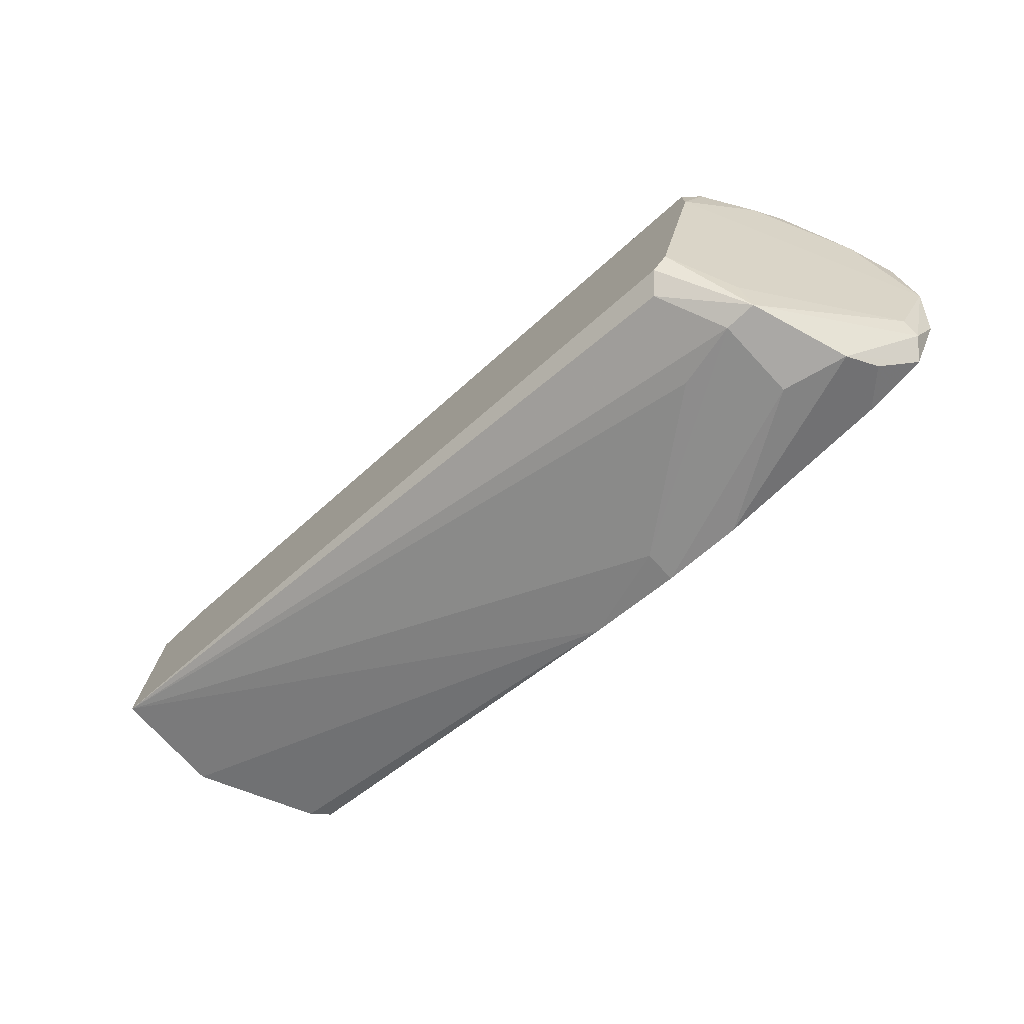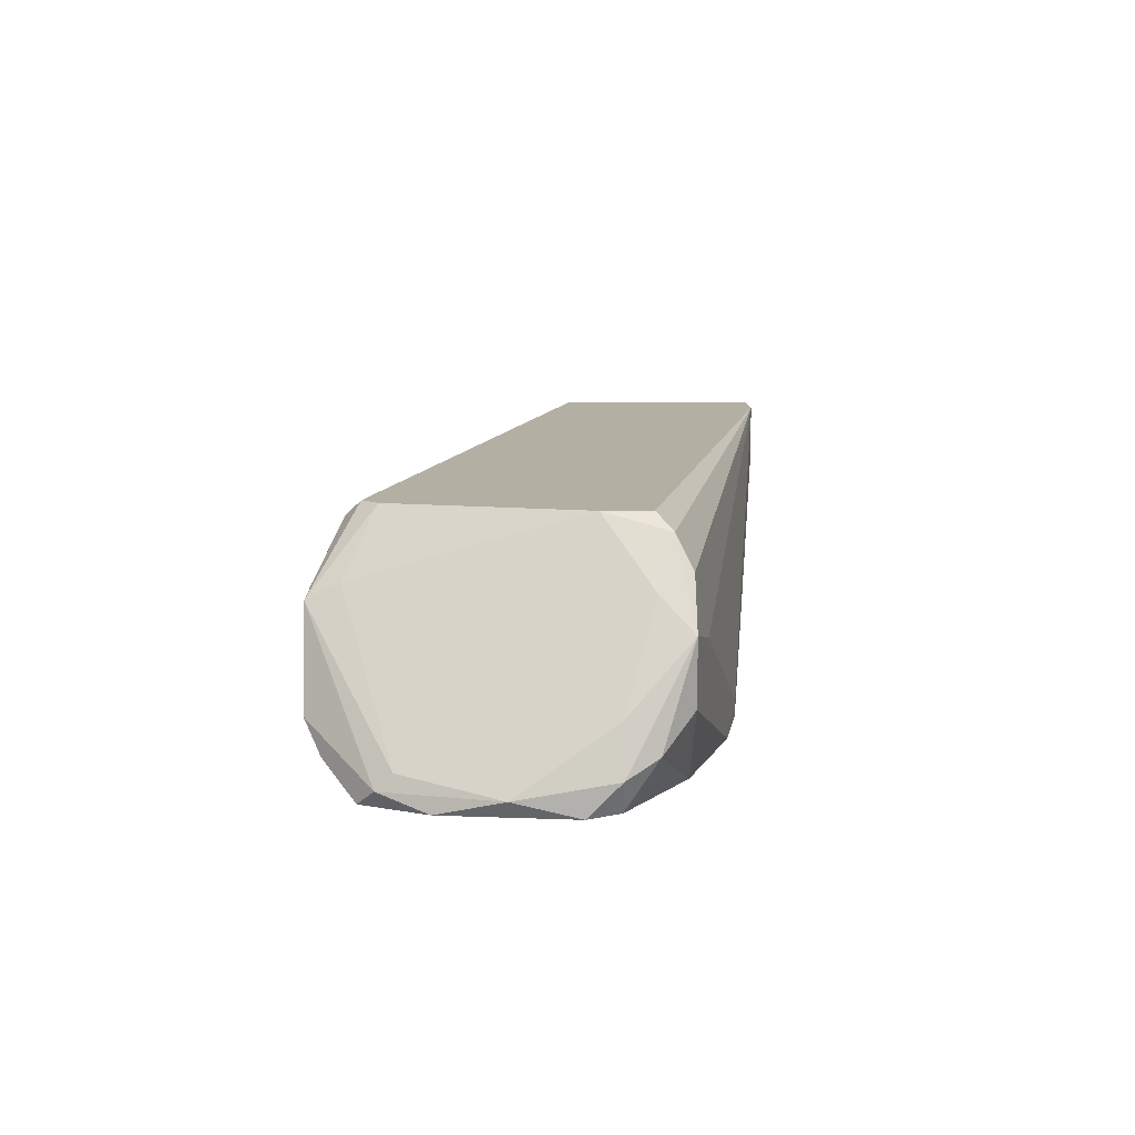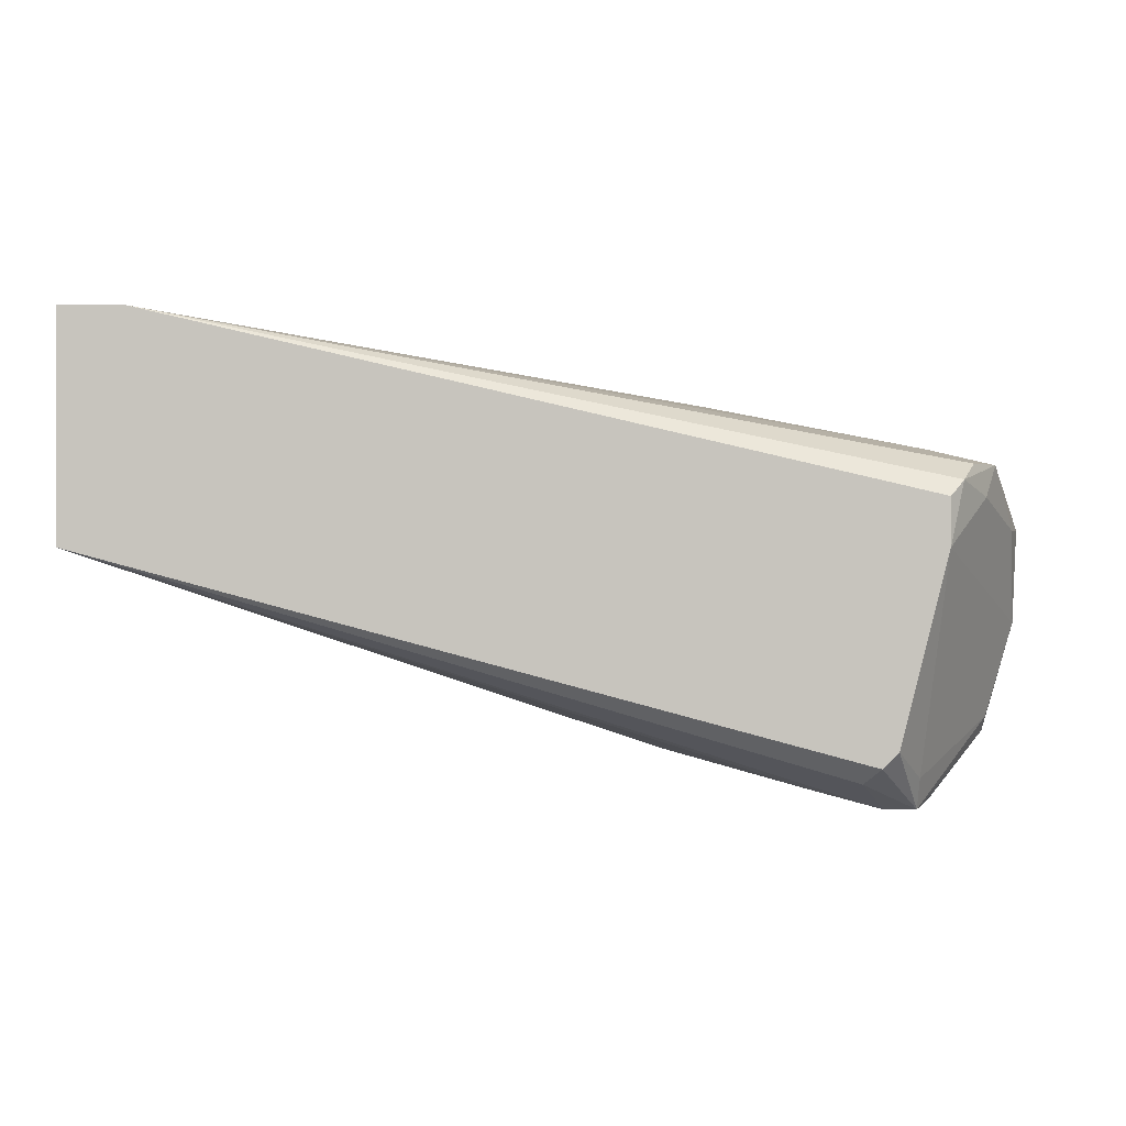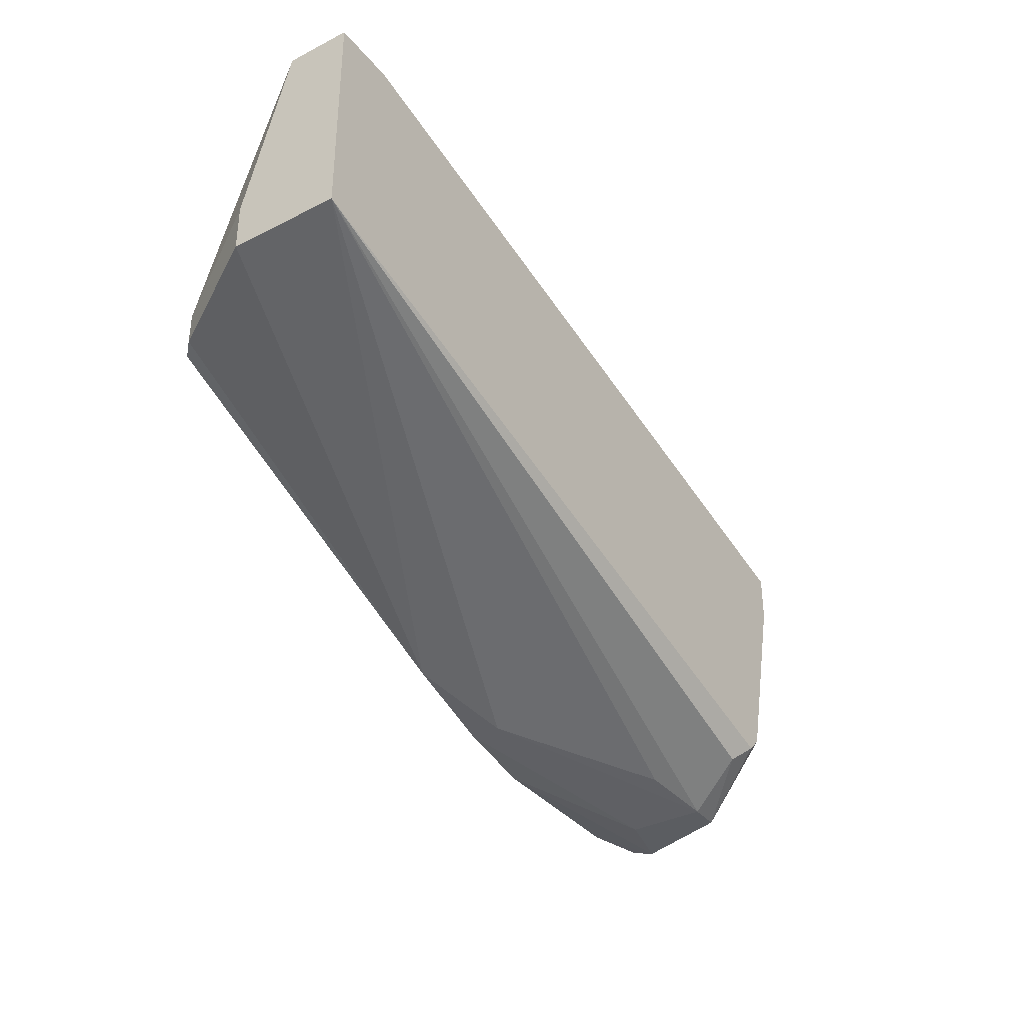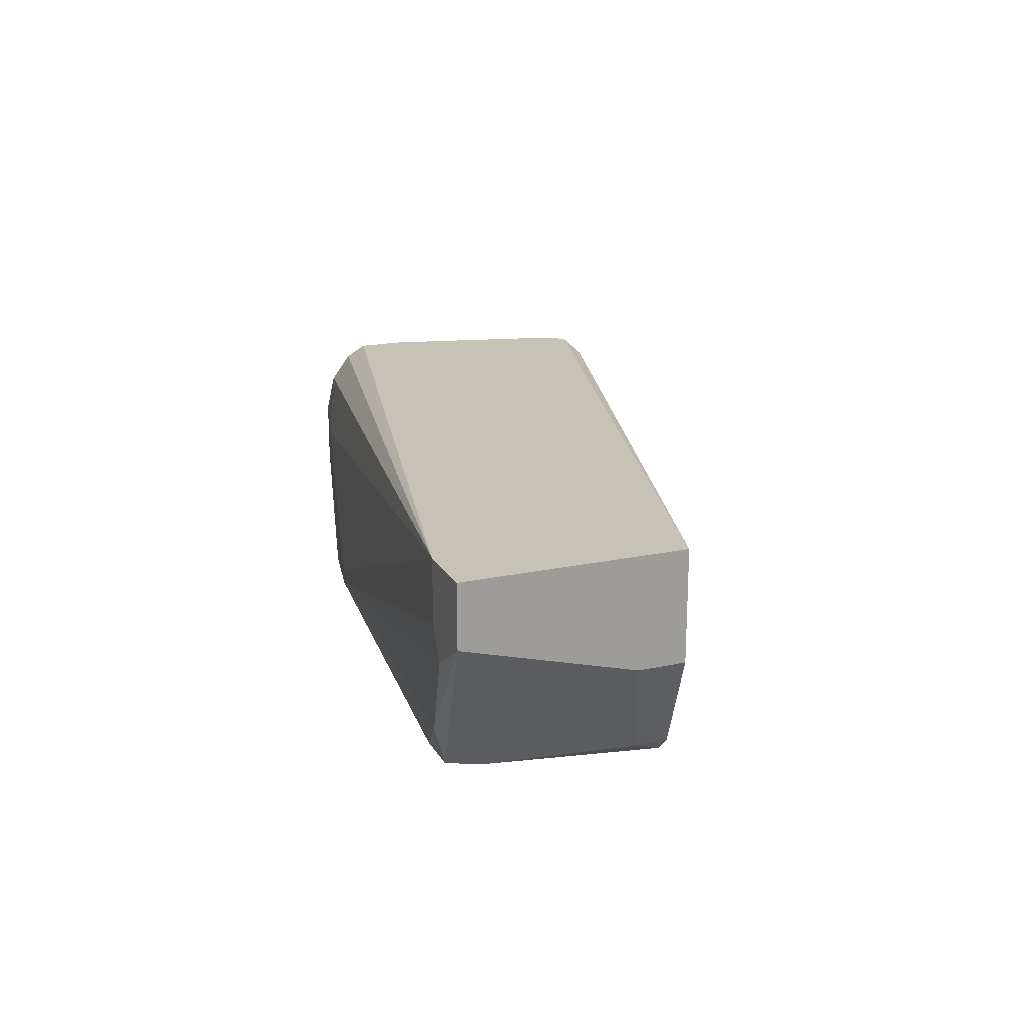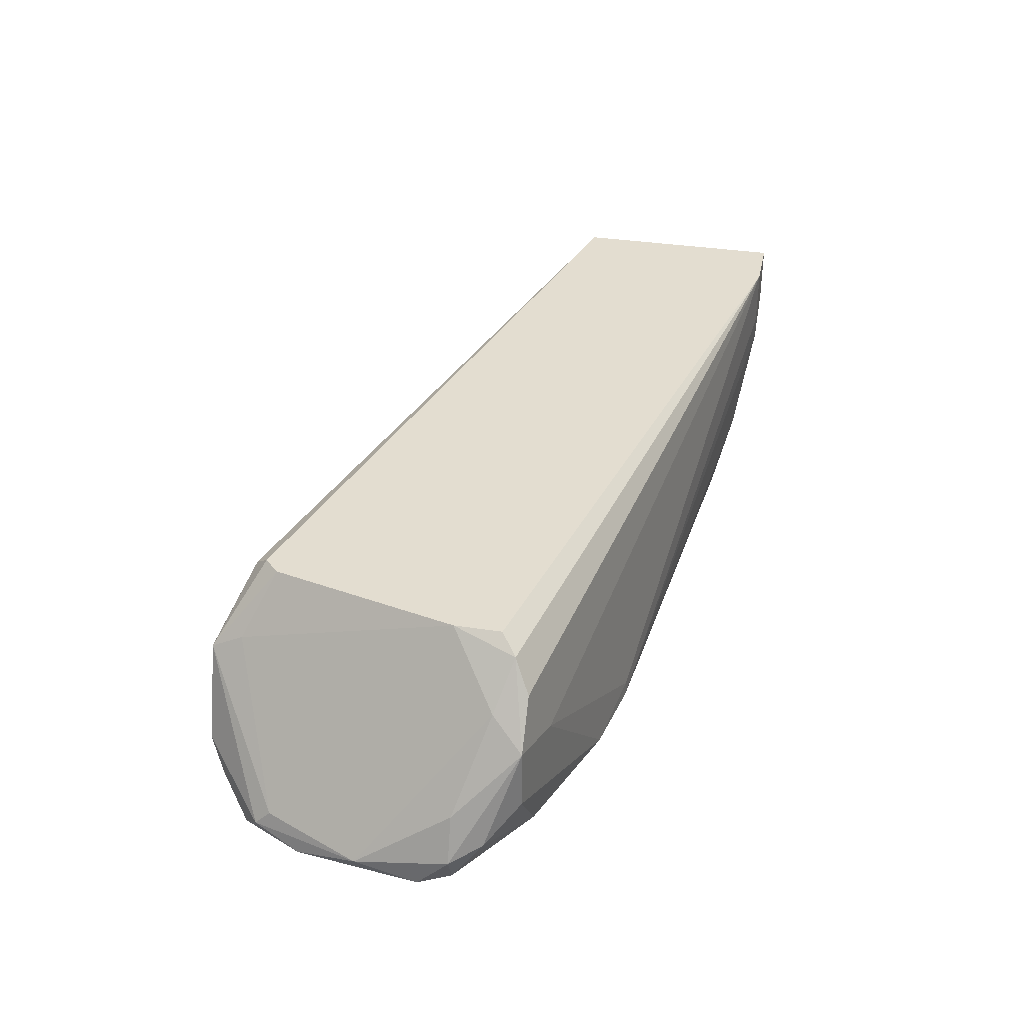
<metadata>
{"format":"obj","ext":"obj","renderer":"f3d","projection":"perspective","resolution":1024,"background":"white","views":[{"elev":-75.1,"azim":-137.1,"up":"+Z"},{"elev":11.1,"azim":-91.8,"up":"+Y"},{"elev":0.7,"azim":178.3,"up":"+Z"},{"elev":-35.8,"azim":123.7,"up":"+Z"},{"elev":19.3,"azim":68.2,"up":"+Y"},{"elev":35.5,"azim":-78.5,"up":"+Y"}]}
</metadata>
<code>
v 0.01402 -0.05532 -0.008906
v 0.01402 -0.05532 -0.005698
v 0.01402 -0.03929 0.01516
v 0.01402 -0.03287 0.01516
v -0.05654 -0.03287 -0.02815
v -0.0421 -0.05532 0.007134
v -0.0421 -0.05693 0.007134
v -0.06295 -0.0441 0.002319
v -0.06295 -0.03287 -0.00249
v -0.06295 -0.03287 -0.007304
v -0.06295 -0.05693 -0.02975
v -0.06295 -0.05693 0.000718
v 0.01562 -0.0425 0.01516
v 0.01241 -0.05693 -0.008906
v 0.009199 -0.05212 0.01355
v 0.009199 -0.05693 0.008735
v 0.02043 -0.0441 -0.00249
v 0.02043 -0.0441 -0.007304
v 0.02043 -0.03929 0.01516
v 0.02043 -0.03287 -0.007304
v 0.02043 -0.03287 0.01516
v 0.002789 -0.05693 0.01194
v -0.06456 -0.03448 -0.000888
v -0.06456 -0.05051 -0.03297
v -0.05012 -0.05693 0.005527
v -0.06777 -0.03929 -0.00249
v -0.07097 -0.05532 -0.02655
v -0.07097 -0.05372 -0.02494
v 0.007597 -0.05693 0.01194
v -0.02767 -0.05693 -0.02494
v -0.07419 -0.05532 -0.01532
v -0.07419 -0.05372 -0.005698
v -0.07419 -0.05693 -0.008906
v -0.04531 -0.05693 -0.02975
v -0.06616 -0.03769 0.000718
v -0.06616 -0.05372 -0.03136
v -0.05172 -0.0425 -0.03136
v -0.06937 -0.04891 0.000718
v -0.06937 -0.0425 0.000718
v -0.06937 -0.05693 -0.02815
v -0.07257 -0.05212 -0.00249
v -0.07257 -0.04891 -0.005698
v -0.07257 -0.05693 -0.005698
v -0.07257 -0.05693 -0.02174
v -0.03729 -0.05372 -0.02815
v -0.03729 -0.05693 -0.02815
v -0.05494 -0.03448 -0.02975
v -0.05814 -0.04089 -0.03297
v -0.05814 -0.04891 -0.03297
v -0.05814 -0.03287 -0.02655
v -0.06135 -0.04089 -0.03297
v -0.06135 -0.03929 -0.02975
f 19 3 13
f 21 20 5
f 14 22 43
f 14 43 46
f 43 22 7
f 21 5 9
f 46 43 44
f 20 21 19
f 21 9 4
f 19 21 4
f 20 19 18
f 22 14 16
f 48 24 51
f 43 7 12
f 9 5 10
f 7 22 15
f 36 24 11
f 46 44 11
f 5 20 47
f 20 48 47
f 51 5 47
f 48 51 47
f 16 14 2
f 19 16 2
f 14 46 30
f 20 18 30
f 46 48 45
f 30 46 45
f 20 30 45
f 4 35 8
f 35 39 8
f 4 7 3
f 19 4 3
f 51 24 27
f 44 31 27
f 11 24 34
f 46 11 34
f 35 4 23
f 4 9 23
f 39 35 23
f 9 10 23
f 2 14 1
f 18 2 1
f 14 30 1
f 30 18 1
f 48 20 37
f 20 45 37
f 45 48 37
f 31 32 42
f 32 39 42
f 24 48 49
f 48 46 49
f 34 24 49
f 46 34 49
f 12 7 25
f 39 38 25
f 38 12 25
f 8 39 25
f 5 51 50
f 10 5 50
f 7 4 6
f 4 8 6
f 25 7 6
f 8 25 6
f 22 16 29
f 16 19 29
f 15 22 29
f 19 15 29
f 18 19 17
f 2 18 17
f 19 2 17
f 31 10 28
f 51 27 28
f 27 31 28
f 24 36 40
f 36 11 40
f 11 44 40
f 27 24 40
f 44 27 40
f 43 12 41
f 38 39 41
f 12 38 41
f 32 43 41
f 39 32 41
f 10 31 26
f 39 23 26
f 23 10 26
f 31 42 26
f 42 39 26
f 50 51 52
f 10 50 52
f 51 28 52
f 28 10 52
f 44 43 33
f 31 44 33
f 43 32 33
f 32 31 33
f 7 15 13
f 15 19 13
f 3 7 13

</code>
